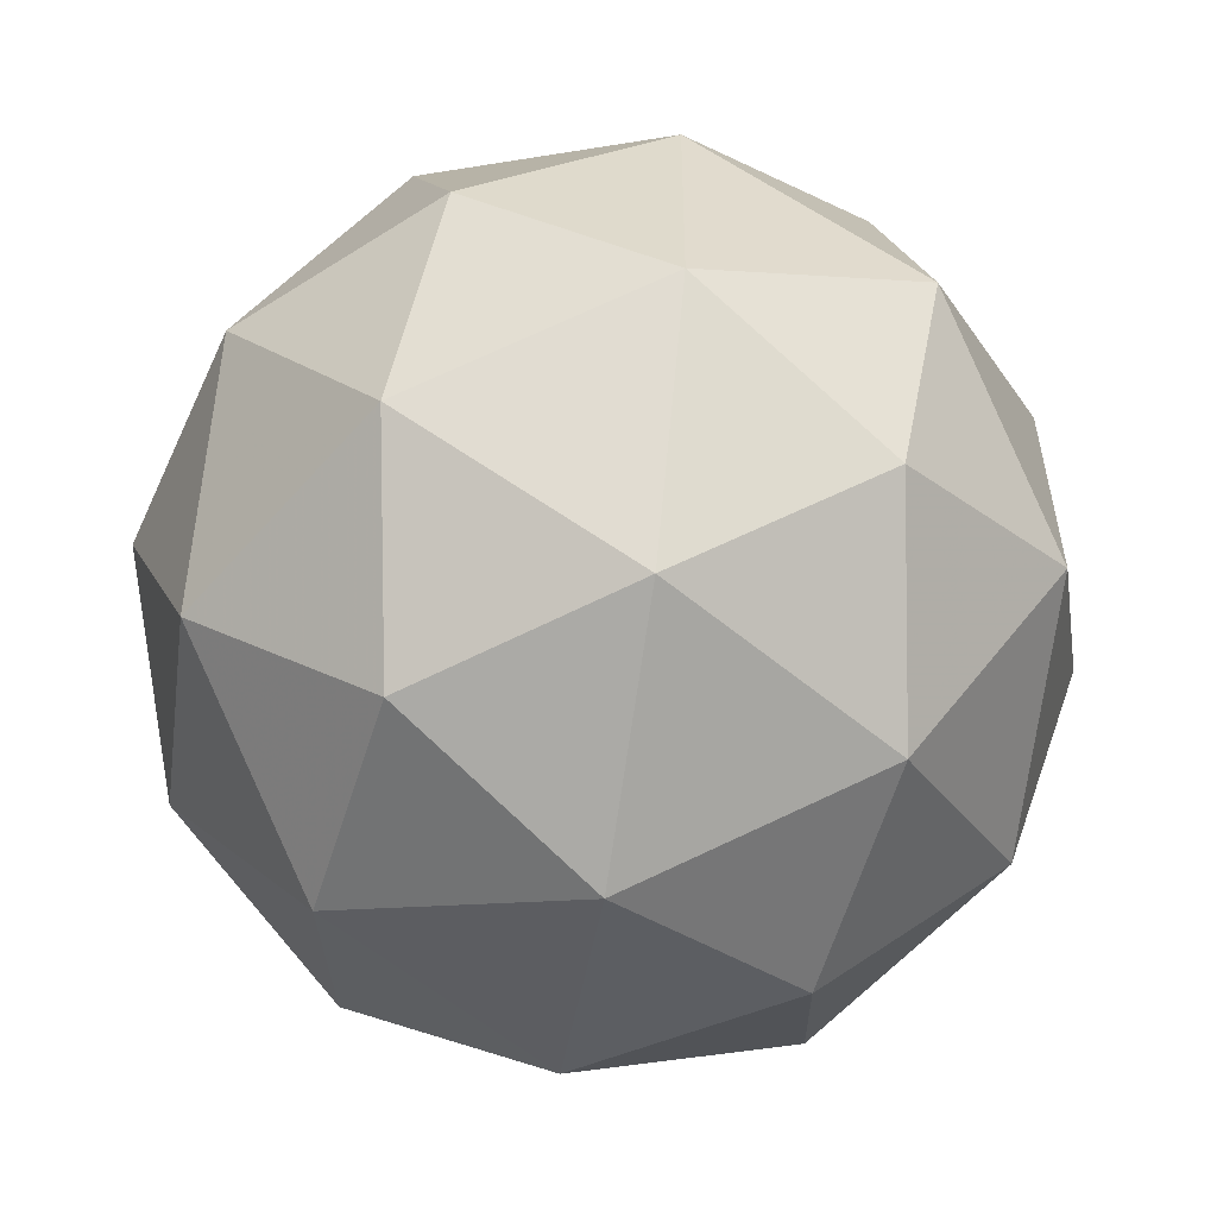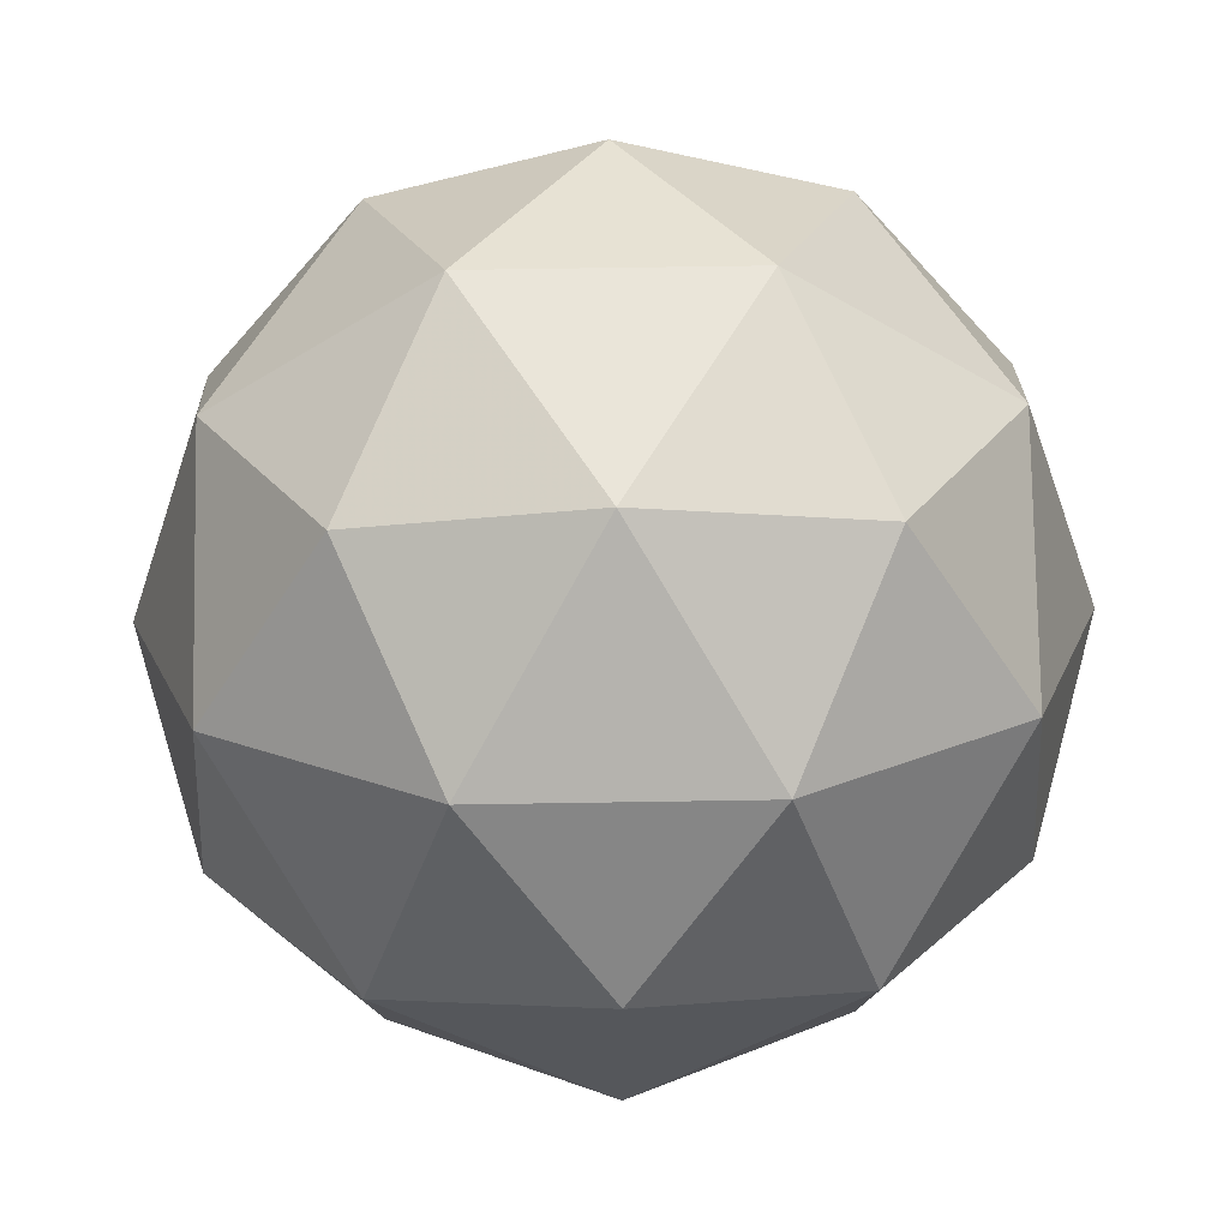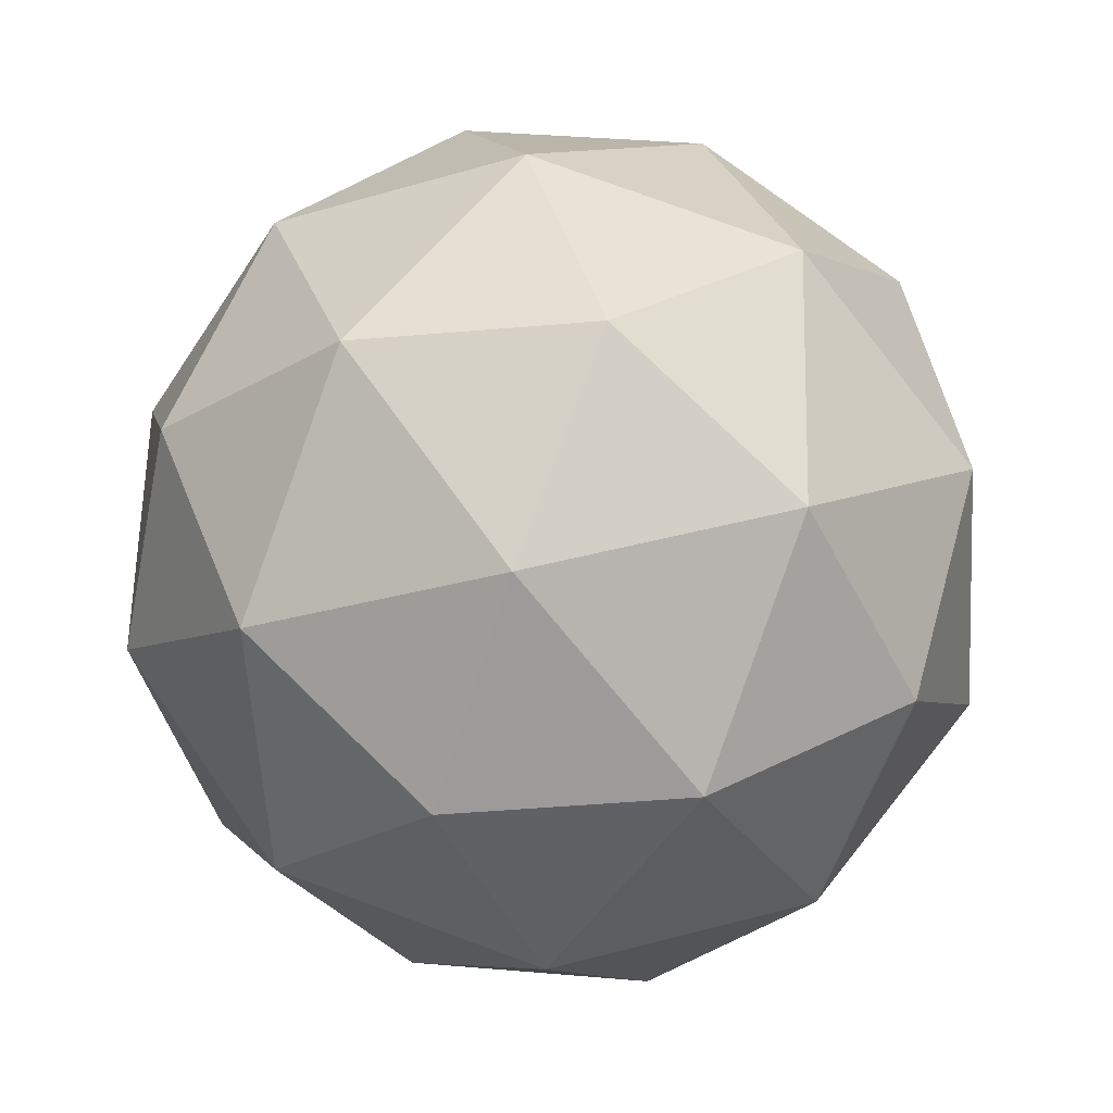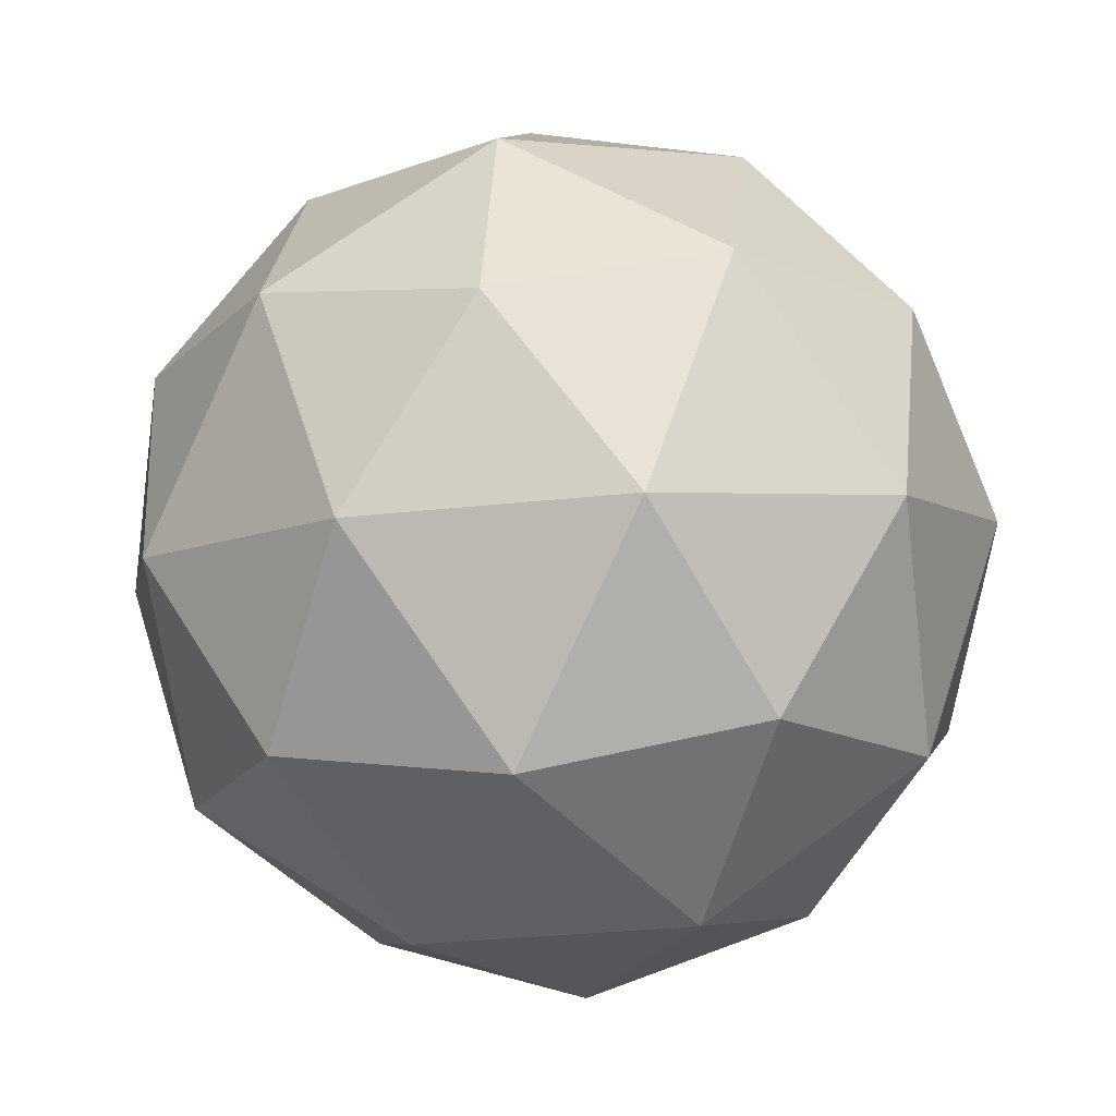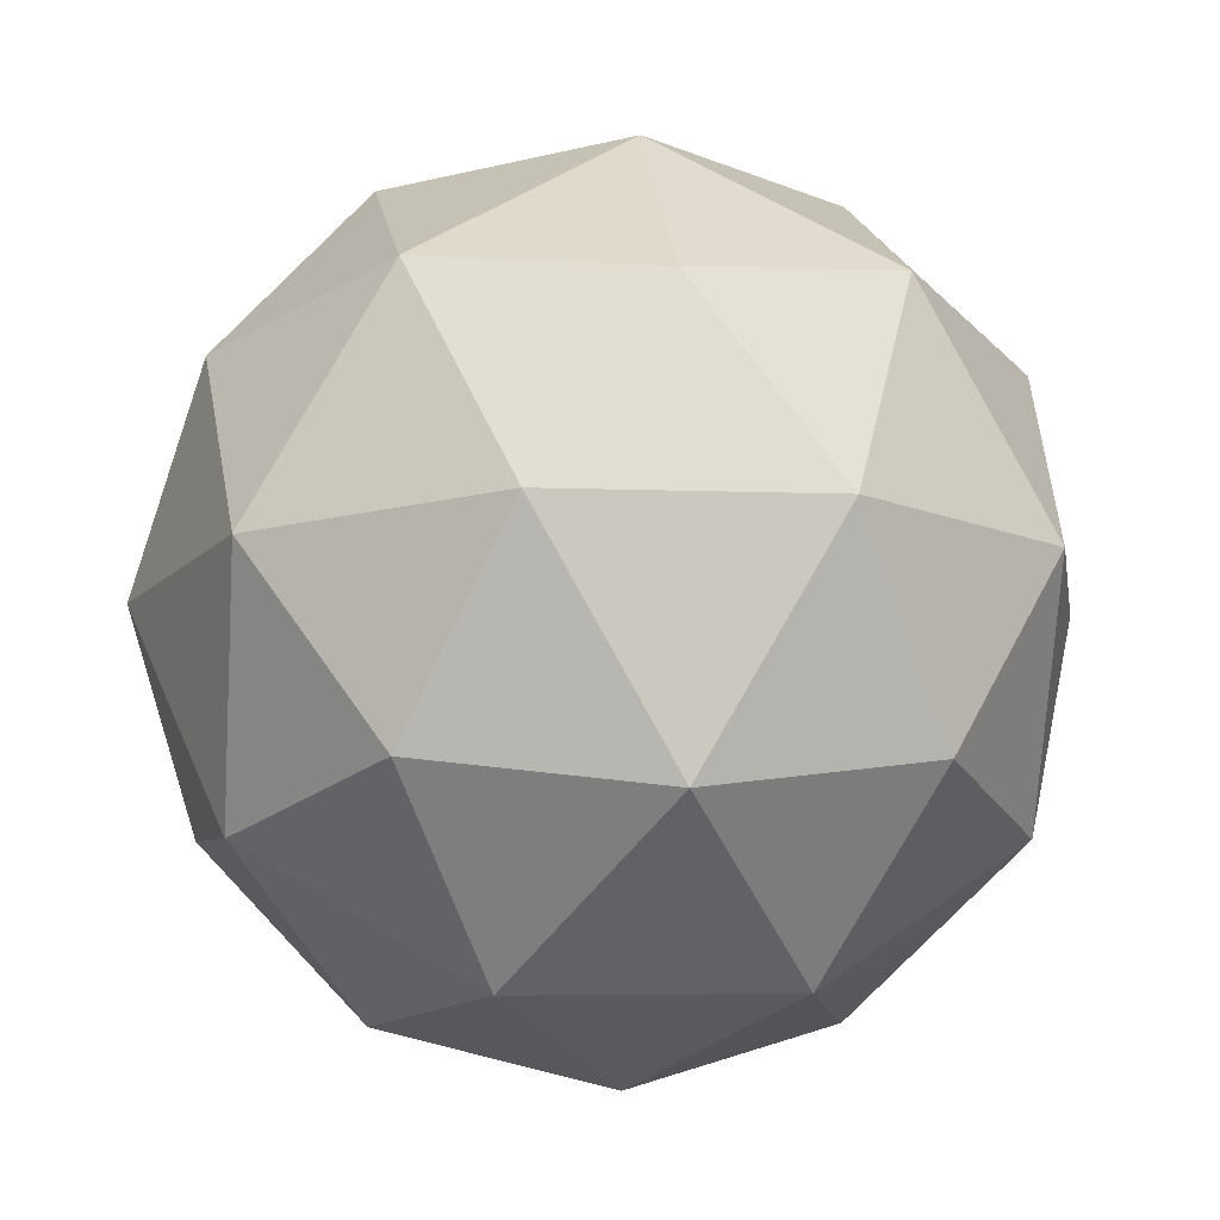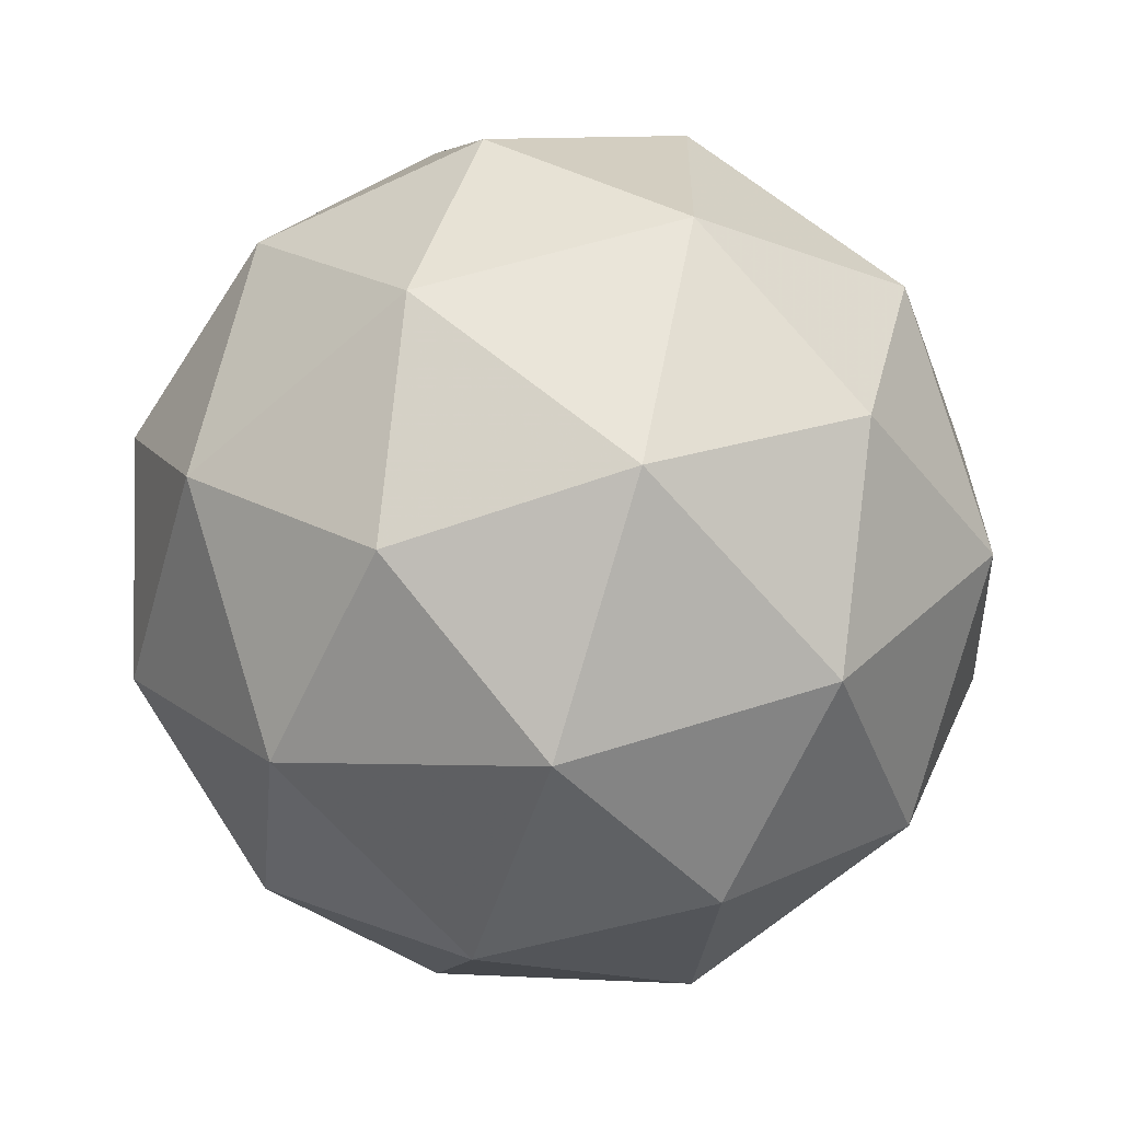
<metadata>
{"format":"obj","ext":"obj","renderer":"f3d","projection":"perspective","resolution":1024,"background":"white","views":[{"elev":-21.6,"azim":165.6,"up":"+Z"},{"elev":-61.7,"azim":-94.9,"up":"+Y"},{"elev":-70.2,"azim":-147.2,"up":"+Y"},{"elev":-62.3,"azim":148.3,"up":"+Z"},{"elev":14.1,"azim":-137.7,"up":"+Z"},{"elev":-60.7,"azim":92.0,"up":"+Z"}]}
</metadata>
<code>
v 29.26 -8.533 -36.56
v 29.32 -8.555 -36.51
v 29.33 -8.556 -36.59
v 29.26 -8.583 -36.62
v 29.2 -8.598 -36.56
v 29.24 -8.581 -36.49
v 29.36 -8.619 -36.55
v 29.32 -8.636 -36.62
v 29.24 -8.662 -36.6
v 29.24 -8.661 -36.51
v 29.31 -8.634 -36.48
v 29.31 -8.684 -36.55
v 29.3 -8.533 -36.58
v 29.29 -8.533 -36.53
v 29.33 -8.547 -36.55
v 29.28 -8.561 -36.49
v 29.25 -8.548 -36.52
v 29.25 -8.549 -36.6
v 29.3 -8.563 -36.62
v 29.22 -8.558 -36.56
v 29.22 -8.587 -36.6
v 29.21 -8.586 -36.52
v 29.32 -8.592 -36.48
v 29.28 -8.607 -36.47
v 29.36 -8.584 -36.57
v 29.35 -8.583 -36.52
v 29.29 -8.61 -36.63
v 29.33 -8.594 -36.61
v 29.21 -8.634 -36.58
v 29.25 -8.625 -36.62
v 29.23 -8.623 -36.49
v 29.21 -8.633 -36.53
v 29.35 -8.63 -36.51
v 29.35 -8.631 -36.59
v 29.28 -8.656 -36.62
v 29.23 -8.67 -36.56
v 29.27 -8.654 -36.49
v 29.35 -8.659 -36.55
v 29.31 -8.668 -36.51
v 29.32 -8.669 -36.59
v 29.28 -8.684 -36.58
v 29.27 -8.684 -36.53
f 1 14 13
f 2 14 16
f 1 13 18
f 1 18 20
f 1 20 17
f 2 16 23
f 3 15 25
f 4 19 27
f 5 21 29
f 6 22 31
f 2 23 26
f 3 25 28
f 4 27 30
f 5 29 32
f 6 31 24
f 7 33 38
f 8 34 40
f 9 35 41
f 10 36 42
f 11 37 39
f 39 42 12
f 39 37 42
f 37 10 42
f 42 41 12
f 42 36 41
f 36 9 41
f 41 40 12
f 41 35 40
f 35 8 40
f 40 38 12
f 40 34 38
f 34 7 38
f 38 39 12
f 38 33 39
f 33 11 39
f 24 37 11
f 24 31 37
f 31 10 37
f 32 36 10
f 32 29 36
f 29 9 36
f 30 35 9
f 30 27 35
f 27 8 35
f 28 34 8
f 28 25 34
f 25 7 34
f 26 33 7
f 26 23 33
f 23 11 33
f 31 32 10
f 31 22 32
f 22 5 32
f 29 30 9
f 29 21 30
f 21 4 30
f 27 28 8
f 27 19 28
f 19 3 28
f 25 26 7
f 25 15 26
f 15 2 26
f 23 24 11
f 23 16 24
f 16 6 24
f 17 22 6
f 17 20 22
f 20 5 22
f 20 21 5
f 20 18 21
f 18 4 21
f 18 19 4
f 18 13 19
f 13 3 19
f 16 17 6
f 16 14 17
f 14 1 17
f 13 15 3
f 13 14 15
f 14 2 15

</code>
